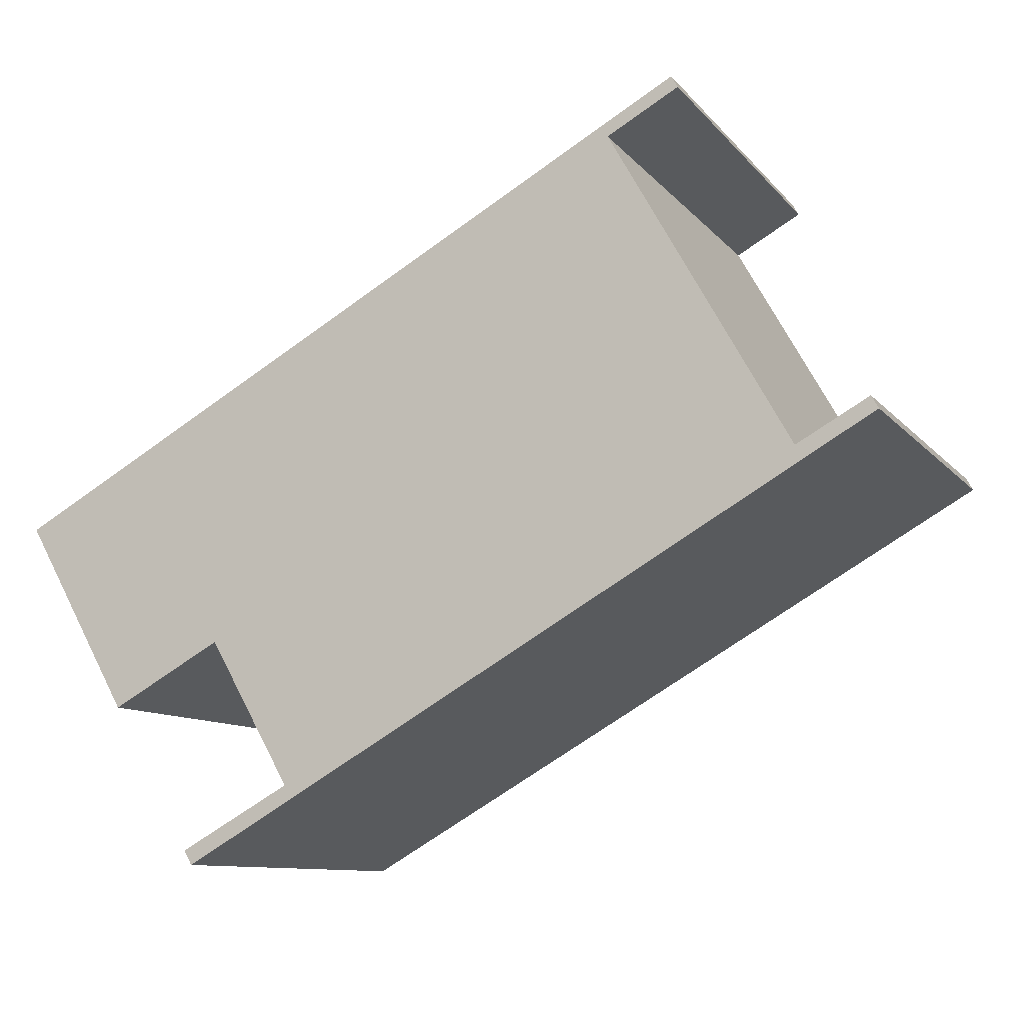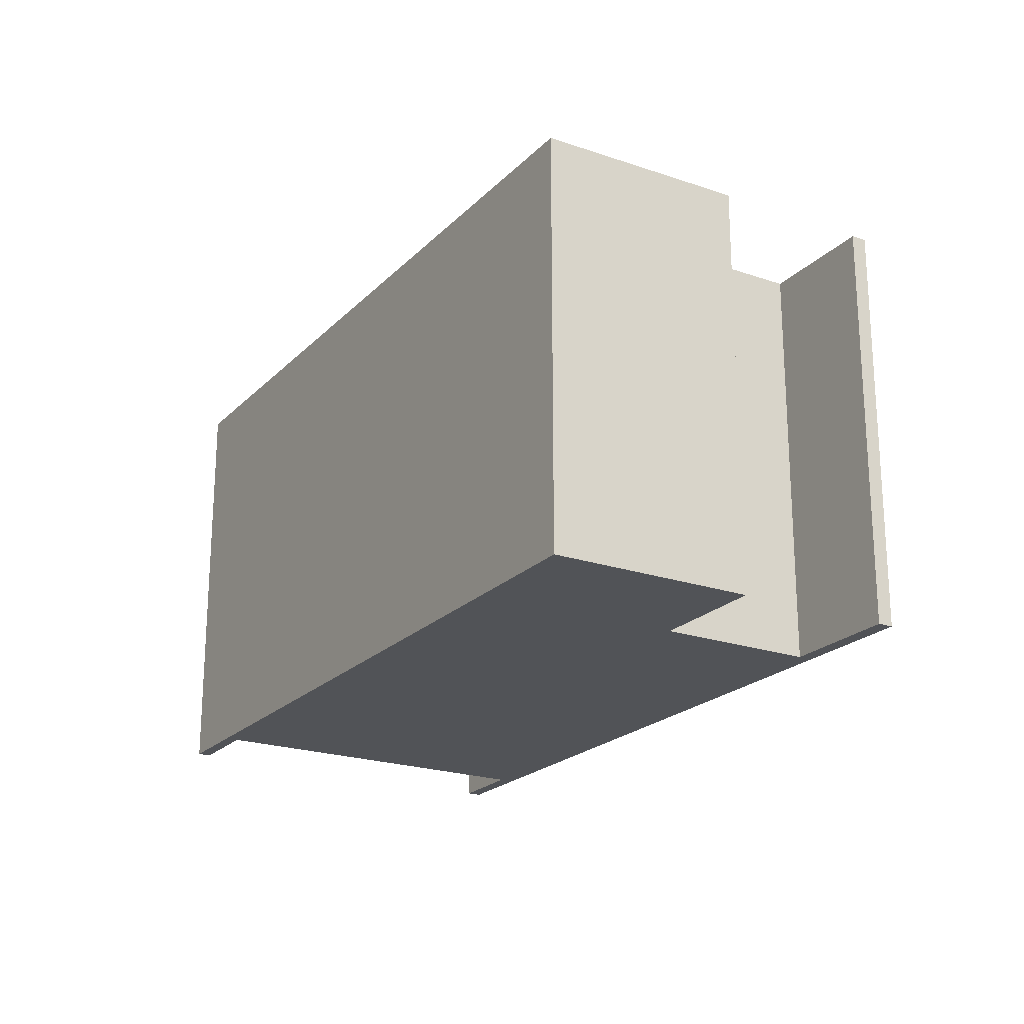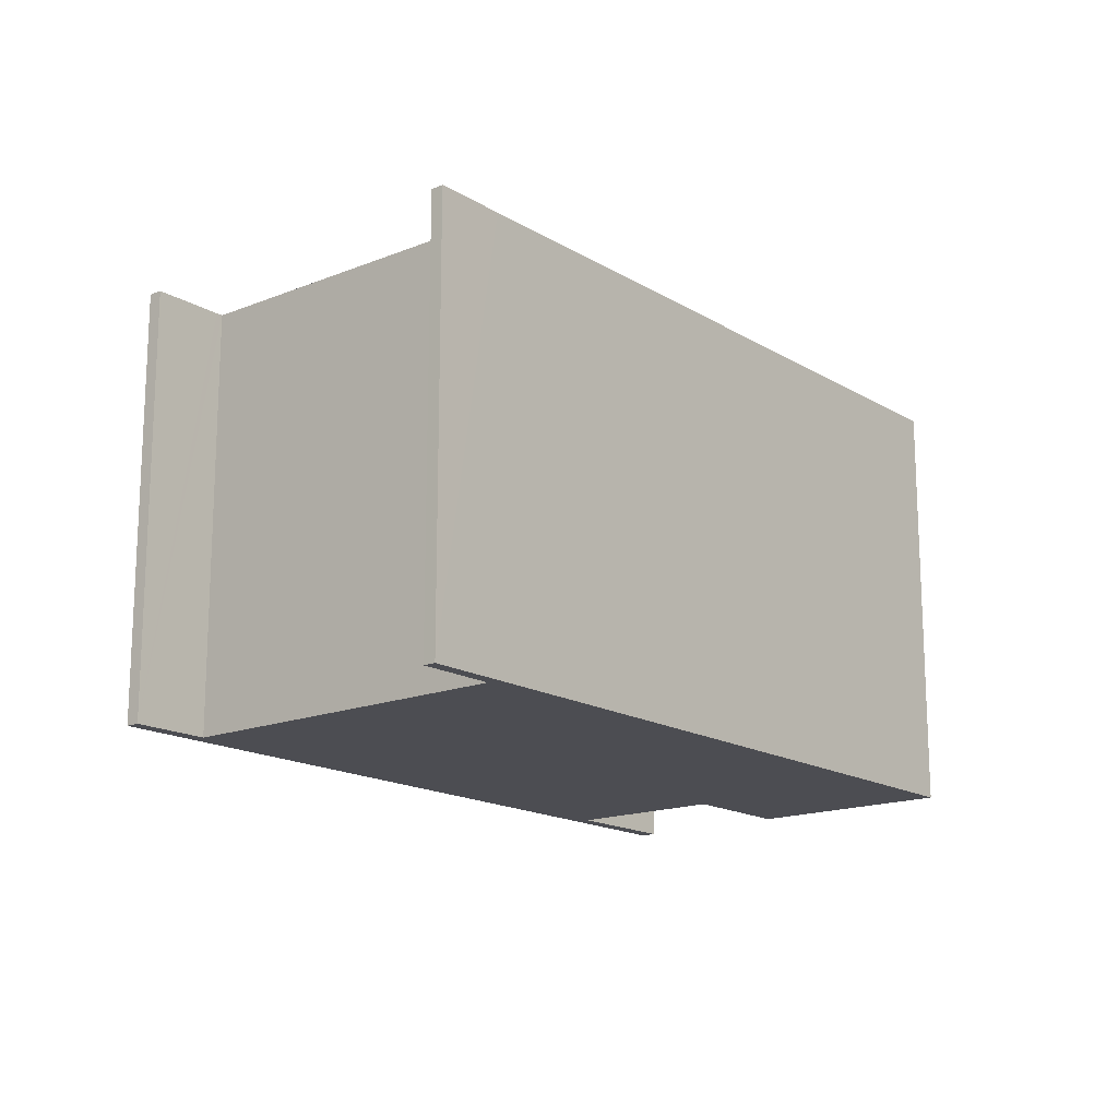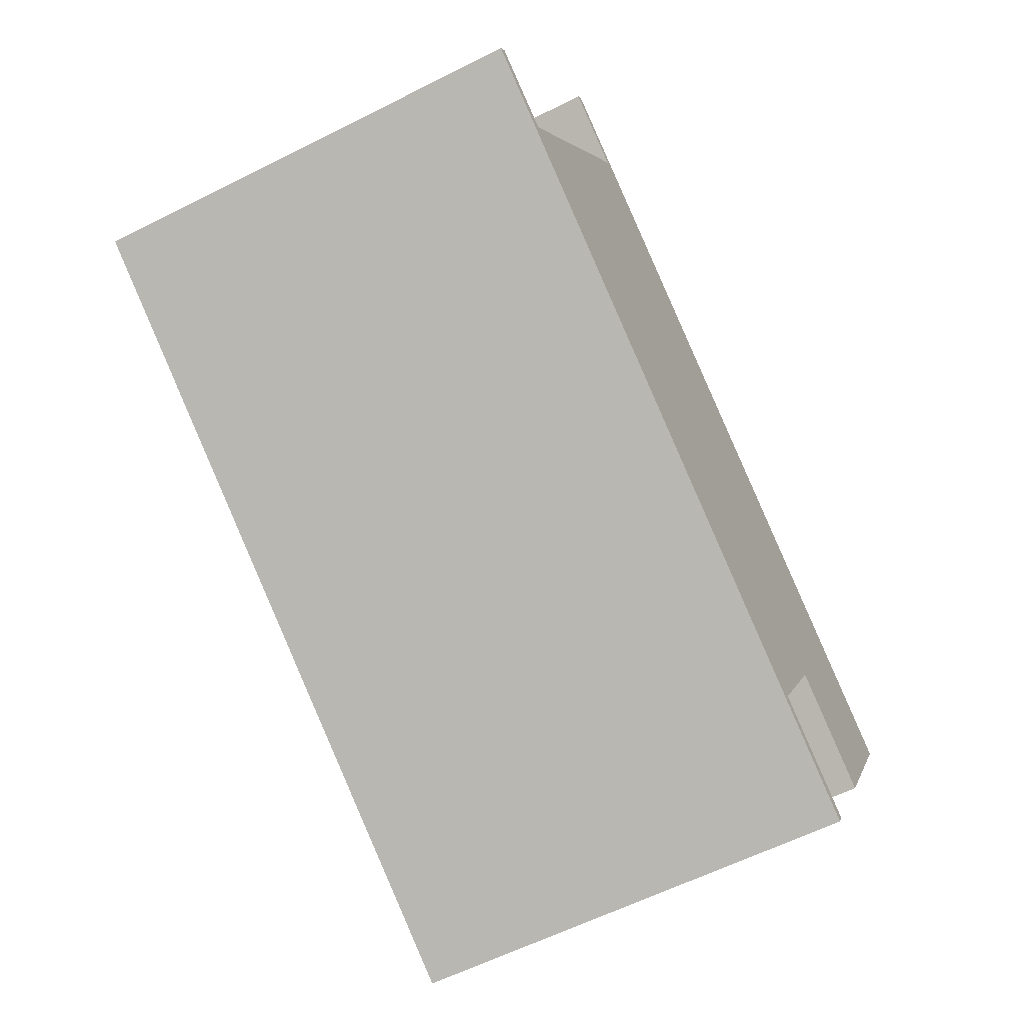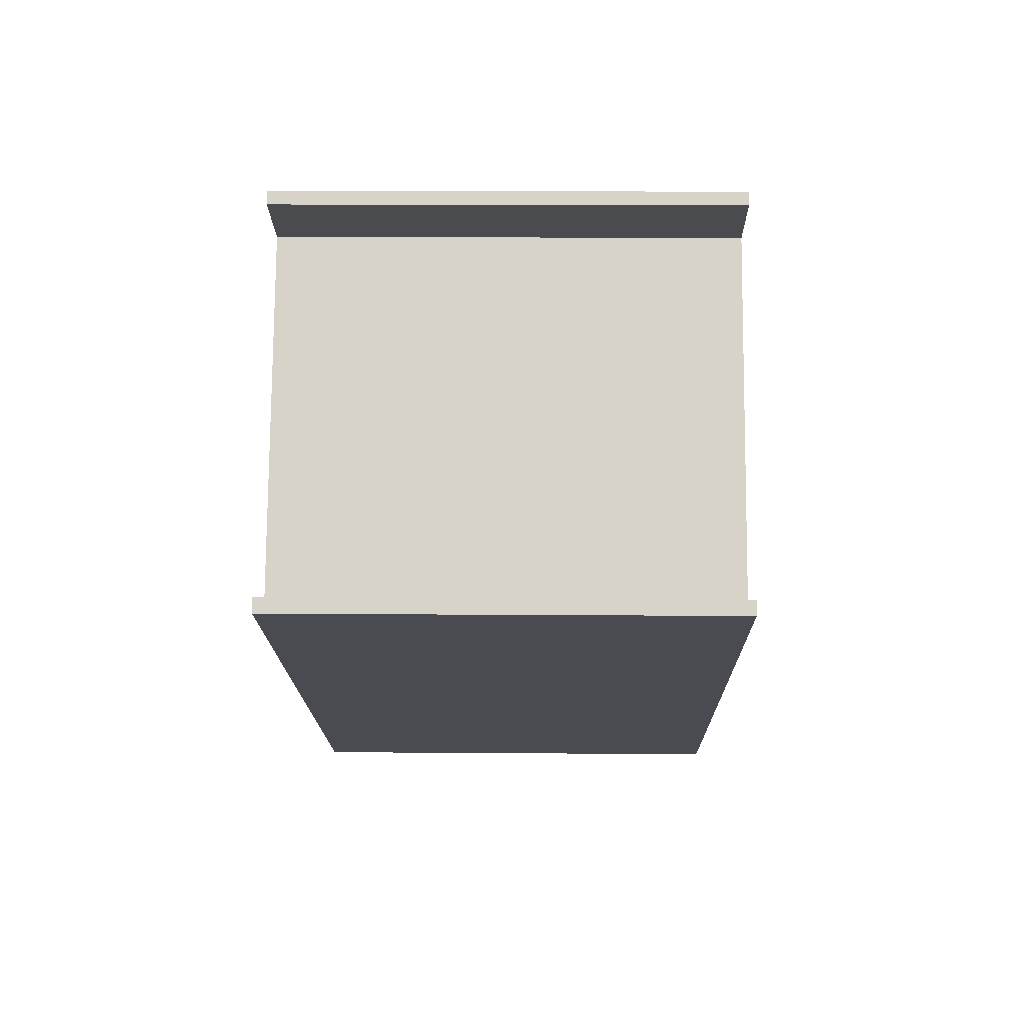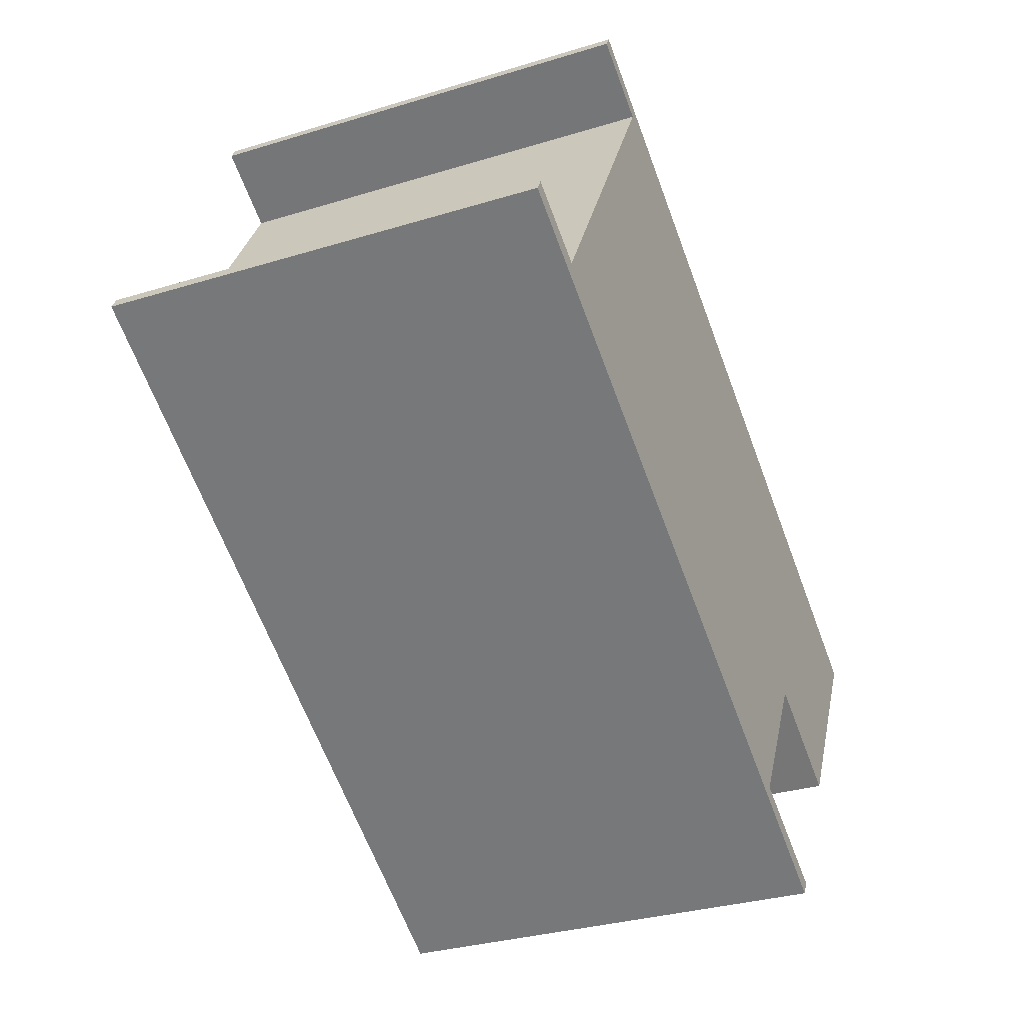
<metadata>
{"format":"obj","ext":"obj","renderer":"f3d","projection":"perspective","resolution":1024,"background":"white","views":[{"elev":-9.9,"azim":-157.7,"up":"+Z"},{"elev":-21.7,"azim":88.3,"up":"+Y"},{"elev":-16.3,"azim":-21.1,"up":"+Y"},{"elev":-60.1,"azim":-62.7,"up":"+Z"},{"elev":15.3,"azim":-89.1,"up":"+Z"},{"elev":-31.5,"azim":-66.5,"up":"+Z"}]}
</metadata>
<code>
v  2.816 6.406 5.004
v  3.68 6.406 4.297
v  2.722 6.406 4.834
v  3.773 6.406 4.463
v  3.769 6.406 4.247
v  8.735 6.406 -4.767
v  1.151 6.406 -0.402
v  9.928 6.406 -2.661
v  11.54 6.406 -3.566
v  13.09 6.406 -0.803
v  0.104 6.406 0.185
v  0.954 6.406 -0.548
v  0 6.406 3.923e-16
v  10.23 6.406 -5.88
v  1.064 6.406 -0.353
v  10.35 6.406 -5.672
v  10.35 3.473e-16 -5.672
v  10.23 3.6e-16 -5.88
v  13.09 4.917e-17 -0.803
v  11.54 2.184e-16 -3.566
v  9.928 1.629e-16 -2.661
v  8.735 2.919e-16 -4.767
v  0.954 3.356e-17 -0.548
v  0 0 0
v  3.769 -2.601e-16 4.247
v  2.722 -2.96e-16 4.834
v  3.68 -2.631e-16 4.297
v  0.104 -1.133e-17 0.185
v  1.151 2.462e-17 -0.402
v  2.816 -3.064e-16 5.004
v  1.064 2.162e-17 -0.353
v  3.773 -2.733e-16 4.463
g defaultobject
f 1 2 3
f 2 1 4
f 2 4 5
f 5 6 7
f 6 5 8
f 8 5 9
f 9 5 10
f 10 5 4
f 11 12 13
f 12 11 14
f 14 11 15
f 14 15 7
f 14 7 6
f 14 6 16
f 17 14 16
f 14 17 18
f 19 9 10
f 9 19 20
f 21 6 8
f 6 21 22
f 18 12 14
f 12 18 23
f 12 23 13
f 13 23 24
f 25 2 5
f 2 25 3
f 3 25 26
f 26 25 27
f 20 8 9
f 8 20 21
f 24 11 13
f 11 24 28
f 29 5 7
f 5 29 25
f 26 1 3
f 1 26 30
f 28 15 11
f 15 28 7
f 7 28 29
f 29 28 31
f 30 4 1
f 4 30 10
f 10 30 19
f 19 30 32
f 22 16 6
f 16 22 17
f 30 27 25
f 27 30 26
f 32 20 19
f 20 32 25
f 25 32 30
f 20 25 21
f 21 25 29
f 21 29 22
f 22 18 17
f 18 22 29
f 18 29 31
f 18 31 28
f 18 28 23
f 23 28 24

</code>
